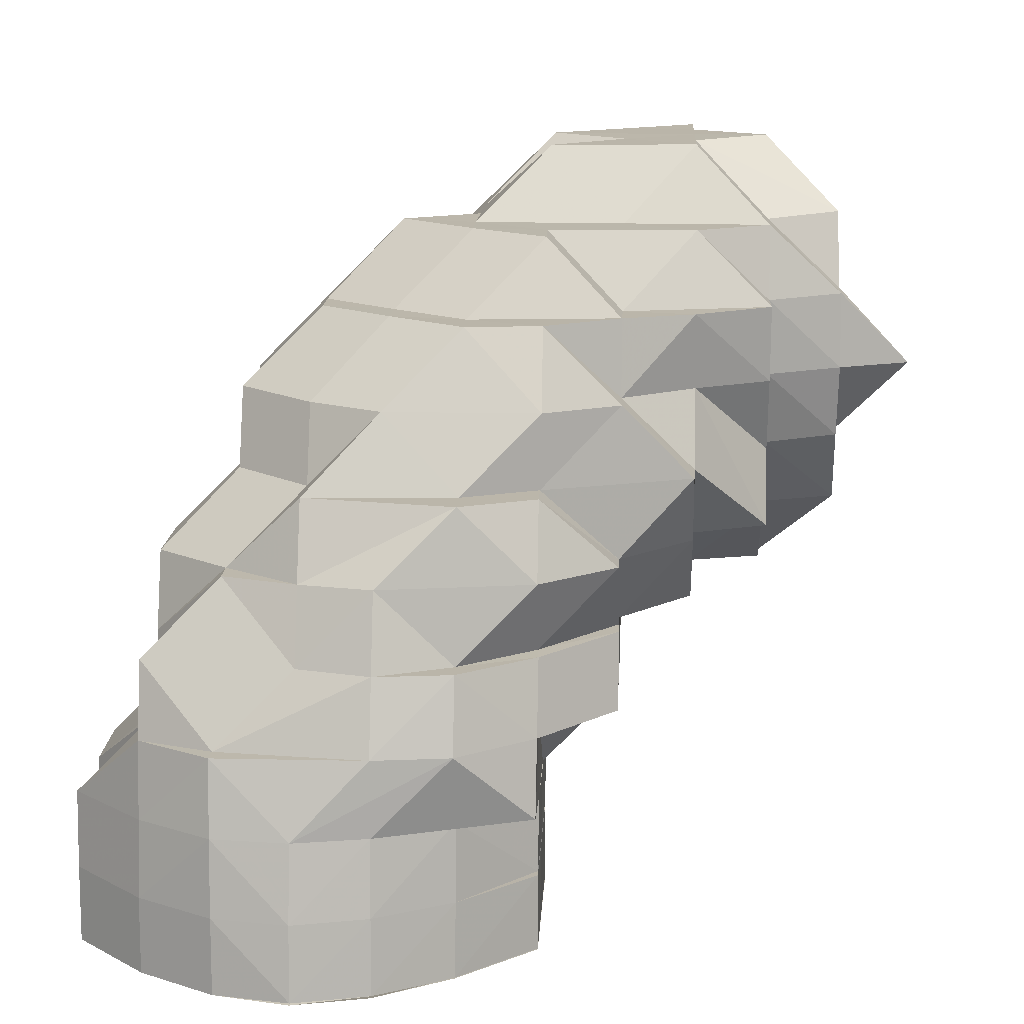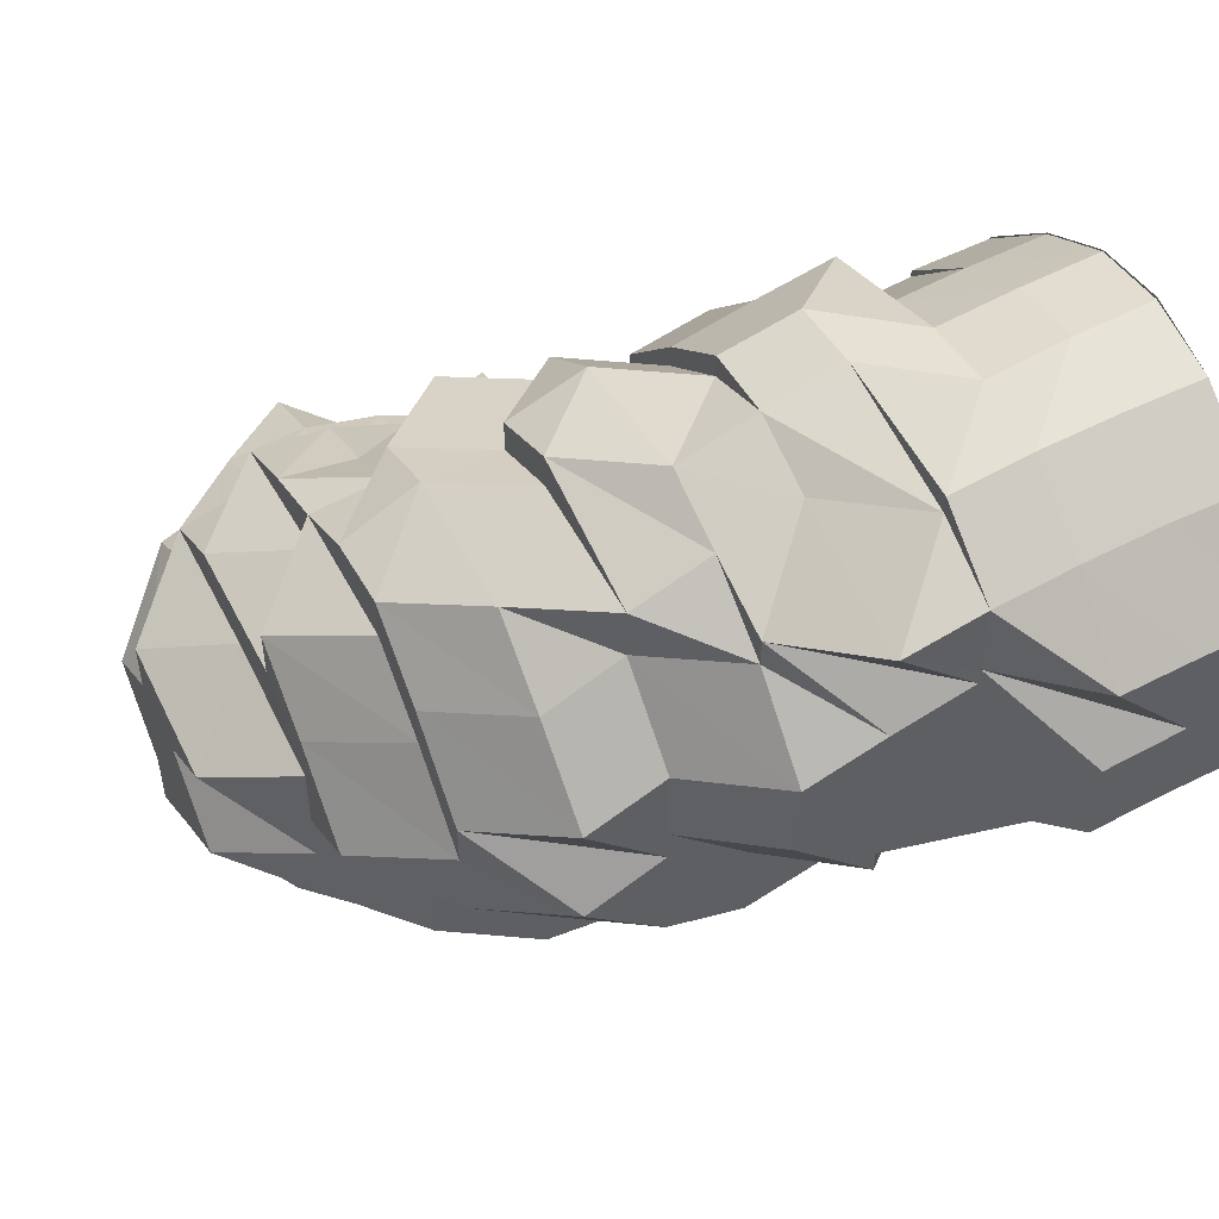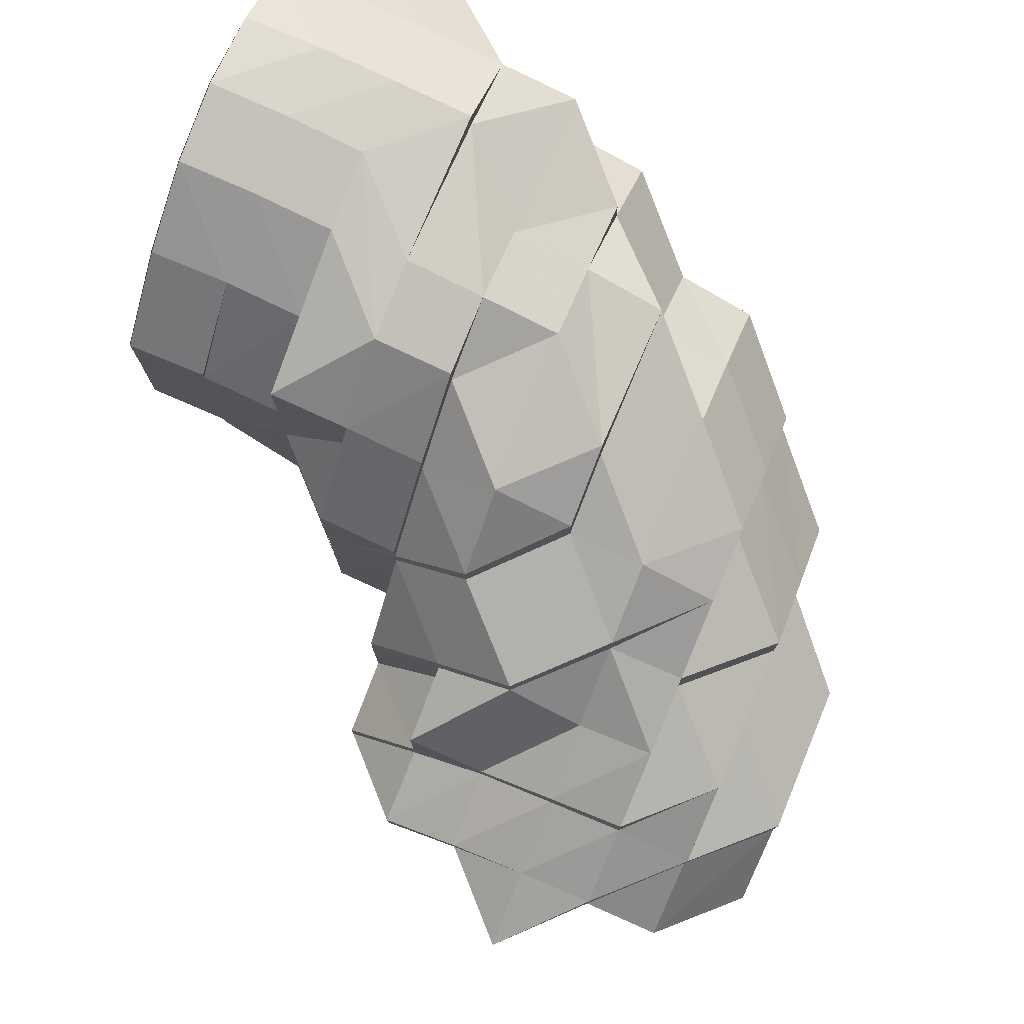
<metadata>
{"format":"obj","ext":"obj","renderer":"f3d","projection":"perspective","resolution":1024,"background":"white","views":[{"elev":14.0,"azim":2.9,"up":"+Y"},{"elev":52.1,"azim":-115.7,"up":"+Z"},{"elev":78.6,"azim":112.6,"up":"+Z"}]}
</metadata>
<code>
o 14987
v 2203 1871 9.051
v 2203 1871 9.051
v 2203 1871 9.042
v 2203 1871 9.041
v 2203 1871 9.03
v 2203 1871 9.042
v 2203 1871 9.058
v 2203 1871 9.058
v 2203 1871 9.06
v 2203 1871 9.051
v 2203 1871 9.058
v 2203 1871 9.057
v 2203 1871 9.051
v 2203 1871 9.05
v 2203 1871 9.041
v 2203 1871 9.041
v 2203 1871 9.049
v 2203 1871 9.04
v 2203 1871 9.05
v 2203 1871 9.058
v 2203 1871 9.049
v 2203 1871 9.055
v 2203 1871 9.058
v 2203 1871 9.06
v 2203 1871 9.06
v 2203 1871 9.058
v 2203 1871 9.051
v 2203 1871 9.051
v 2203 1871 9.041
v 2203 1871 9.05
v 2203 1871 9.042
v 2203 1871 9.041
v 2203 1871 9.029
v 2203 1871 9.03
v 2203 1871 9.018
v 2203 1871 9.017
v 2203 1871 9.007
v 2203 1871 9.017
v 2203 1871 9.001
v 2203 1871 9.008
v 2203 1871 9.009
v 2203 1871 9.018
v 2203 1871 9.008
v 2203 1871 9.018
v 2203 1871 9.002
v 2203 1871 9.019
v 2203 1871 9.009
v 2203 1871 9.002
v 2203 1871 9.002
v 2203 1871 8.999
v 2203 1871 9.002
v 2203 1871 9.002
v 2203 1871 9.001
v 2203 1871 9
v 2203 1871 9
v 2203 1871 9.002
v 2203 1871 9.03
v 2203 1871 9.03
v 2203 1871 9.042
v 2203 1871 9.002
v 2203 1871 9
v 2203 1871 9
v 2203 1871 9.001
v 2203 1871 8.999
v 2203 1871 9.002
v 2203 1871 9.009
v 2203 1871 9.002
v 2203 1871 9.018
v 2203 1871 9.009
v 2203 1871 9.009
v 2203 1871 9.019
v 2203 1871 9.018
v 2203 1871 9.03
v 2203 1871 9.042
v 2203 1871 9.03
v 2203 1871 9.051
v 2203 1871 9.058
v 2203 1871 9.06
v 2203 1871 9.058
v 2203 1871 9.051
v 2203 1871 9.042
v 2203 1871 9.03
v 2203 1871 9.029
v 2203 1871 9.04
v 2203 1871 9.017
v 2203 1871 9.05
v 2203 1871 9.055
v 2203 1871 9.048
v 2203 1871 9.048
v 2203 1871 9.057
v 2203 1871 9.055
v 2203 1871 9.059
v 2203 1871 9.06
v 2203 1871 9.055
v 2203 1871 9.057
v 2203 1871 9.055
v 2203 1871 9.053
v 2203 1871 9.047
v 2203 1871 9.052
v 2203 1871 9.036
v 2203 1871 9.045
v 2203 1871 9.045
v 2203 1871 9.049
v 2203 1871 9.055
v 2203 1871 9.038
v 2203 1871 9.047
v 2203 1871 9.051
v 2203 1871 9.042
v 2203 1871 9.034
v 2203 1871 9.045
v 2203 1871 9.039
v 2203 1871 9.048
v 2203 1871 9.031
v 2203 1871 9.028
v 2203 1871 9.048
v 2203 1871 9.052
v 2203 1871 9.055
v 2203 1871 9.048
v 2203 1871 9.049
v 2203 1871 9.049
v 2203 1871 9.046
v 2203 1871 9.043
v 2203 1871 9.046
v 2203 1871 9.044
v 2203 1871 9.039
v 2203 1871 9.036
v 2203 1871 9.027
v 2203 1871 9.046
v 2203 1871 9.043
v 2203 1871 9.018
v 2203 1871 9.009
v 2203 1871 9.016
v 2203 1871 9.025
v 2203 1871 9.033
v 2203 1871 9.043
v 2203 1871 9.008
v 2203 1871 9.002
v 2203 1871 9.001
v 2203 1871 9
v 2203 1871 8.999
v 2203 1871 9.002
v 2203 1871 9.007
v 2203 1871 9.014
v 2203 1871 9.005
v 2203 1871 8.999
v 2203 1871 9.011
v 2203 1871 9.002
v 2203 1871 9.002
v 2203 1871 9.011
v 2203 1871 8.997
v 2203 1871 8.999
v 2203 1871 9.022
v 2203 1871 9
v 2203 1871 8.998
v 2203 1871 9.001
v 2203 1871 9.002
v 2203 1871 9.008
v 2203 1871 9.007
v 2203 1871 9.018
v 2203 1871 8.997
v 2203 1871 8.998
v 2203 1871 8.997
v 2203 1871 9.001
v 2203 1871 8.995
v 2203 1871 9
v 2203 1871 8.999
v 2203 1871 8.997
v 2203 1871 8.997
v 2203 1871 8.995
v 2203 1871 8.993
v 2203 1871 8.998
v 2203 1871 9
v 2203 1871 8.995
v 2203 1871 8.995
v 2203 1871 8.993
v 2203 1871 8.991
v 2203 1871 8.997
v 2203 1871 8.992
v 2203 1871 8.991
v 2203 1871 8.997
v 2203 1871 9
v 2203 1871 9
v 2203 1871 8.995
v 2203 1871 9.008
v 2203 1871 9.011
v 2203 1871 9.002
v 2203 1871 9.005
v 2203 1871 9
v 2203 1871 9.015
v 2203 1871 8.993
v 2203 1871 8.989
v 2203 1871 8.989
v 2203 1871 8.995
v 2203 1871 8.992
v 2203 1871 8.991
v 2203 1871 8.997
v 2203 1871 8.995
v 2203 1871 9.003
v 2203 1871 8.992
v 2203 1871 9.001
v 2203 1871 8.986
v 2203 1871 8.986
v 2203 1871 8.982
v 2203 1871 8.986
v 2203 1871 8.989
v 2203 1871 8.985
v 2203 1871 8.982
v 2203 1871 8.989
v 2203 1871 8.986
v 2203 1871 8.996
v 2203 1871 8.991
v 2203 1871 9.005
v 2203 1871 9
v 2203 1871 9.01
v 2203 1871 9.015
v 2203 1871 9.02
v 2203 1871 9.009
v 2203 1871 9.003
v 2203 1871 9.024
v 2203 1871 9.018
v 2203 1871 9.012
v 2203 1871 9.025
v 2203 1871 9.019
v 2203 1871 9.03
v 2203 1871 9.024
v 2203 1871 9.024
v 2203 1871 9.018
v 2203 1871 9.031
v 2203 1871 9.03
v 2203 1871 9.029
v 2203 1871 9.02
v 2203 1871 9.024
v 2203 1871 9.02
v 2203 1871 9.014
v 2203 1871 9.025
v 2203 1871 9.019
v 2203 1871 9.029
v 2203 1871 9.034
v 2203 1871 9.039
v 2203 1871 9.036
v 2203 1871 9.041
v 2203 1871 9.046
v 2203 1871 9.045
v 2203 1871 9.04
v 2203 1871 9.035
v 2203 1871 9.035
v 2203 1871 9.04
v 2203 1871 9.04
v 2203 1871 9.035
v 2203 1871 9.04
v 2203 1871 9.031
v 2203 1871 9.035
v 2203 1871 9.025
v 2203 1871 9.039
v 2203 1871 9.048
v 2203 1871 9.028
v 2203 1871 9.028
v 2203 1871 9.036
v 2203 1871 9.039
v 2203 1871 9.032
v 2203 1871 9.025
v 2203 1871 9.028
v 2203 1871 9.021
v 2203 1871 9.018
v 2203 1871 9.013
v 2203 1871 9.016
v 2203 1871 9.019
v 2203 1871 9.01
v 2203 1871 9.006
v 2203 1871 9.006
v 2203 1871 9.018
v 2203 1871 9.028
v 2203 1871 9.031
v 2203 1871 9.003
v 2203 1871 9.016
v 2203 1871 8.994
v 2203 1871 8.992
v 2203 1871 9.021
v 2203 1871 9.031
v 2203 1871 9.034
v 2203 1871 9.024
v 2203 1871 9.036
v 2203 1871 9.038
v 2203 1871 9.047
v 2203 1871 9.026
v 2203 1871 9.038
v 2203 1871 9.013
v 2203 1871 9.011
v 2203 1871 9.001
v 2203 1871 8.995
v 2203 1871 9.003
v 2203 1871 8.999
v 2203 1871 9.011
v 2203 1871 9.027
v 2203 1871 9.04
v 2203 1871 9.038
v 2203 1871 9.049
v 2203 1871 9.028
v 2203 1871 9.016
v 2203 1871 9.015
v 2203 1871 9.005
v 2203 1871 8.997
v 2203 1871 9.003
v 2203 1871 9.006
v 2203 1871 8.998
v 2203 1871 8.997
v 2203 1871 8.993
v 2203 1871 8.998
v 2203 1871 8.995
v 2203 1871 9
v 2203 1871 9
v 2203 1871 9.007
v 2203 1871 9.017
v 2203 1871 9.001
v 2203 1871 8.997
v 2203 1871 9.041
v 2203 1871 9.051
v 2203 1871 9.051
v 2203 1871 9.058
v 2203 1871 9.058
v 2203 1871 9.06
v 2203 1871 9.06
v 2203 1871 9
v 2203 1871 8.998
v 2203 1871 8.999
v 2203 1871 8.998
v 2203 1871 9.002
v 2203 1871 9.041
v 2203 1871 9.04
v 2203 1871 9.05
v 2203 1871 9.036
v 2203 1871 9.034
v 2203 1871 9.045
v 2203 1871 8.992
v 2203 1871 8.999
v 2203 1871 9.001
v 2203 1871 8.999
v 2203 1871 9.009
v 2203 1871 9.011
v 2203 1871 8.997
v 2203 1871 8.999
v 2203 1871 8.99
v 2203 1871 8.992
v 2203 1871 8.986
v 2203 1871 8.994
v 2203 1871 9.006
v 2203 1871 8.982
v 2203 1871 8.983
v 2203 1871 8.987
v 2203 1871 8.984
v 2203 1871 8.986
v 2203 1871 8.986
v 2203 1871 8.989
v 2203 1871 8.98
v 2203 1871 8.976
v 2203 1871 8.984
v 2203 1871 8.974
v 2203 1871 8.97
v 2203 1871 8.978
v 2203 1871 8.982
v 2203 1871 8.974
v 2203 1871 8.98
v 2203 1871 8.98
v 2203 1871 8.976
v 2203 1871 8.974
v 2203 1871 8.986
v 2203 1871 8.971
v 2203 1871 8.97
v 2203 1871 8.98
v 2203 1871 8.975
v 2203 1871 8.994
v 2203 1871 8.988
v 2203 1871 8.996
v 2203 1871 9.005
v 2203 1871 8.99
v 2203 1871 8.981
v 2203 1871 9.013
v 2203 1871 8.998
v 2203 1871 9.006
v 2203 1871 9.011
v 2203 1871 9.014
v 2203 1871 8.999
v 2203 1871 8.991
v 2203 1871 8.983
v 2203 1871 9.005
v 2203 1871 9.008
v 2203 1871 9.008
v 2203 1871 8.975
v 2203 1871 9.013
v 2203 1871 8.969
v 2203 1871 8.975
v 2203 1871 8.966
v 2203 1871 8.97
v 2203 1871 8.968
v 2203 1871 8.968
v 2203 1871 8.963
v 2203 1871 8.961
v 2203 1871 8.968
v 2203 1871 8.961
v 2203 1871 8.957
v 2203 1871 8.976
v 2203 1871 8.976
v 2203 1871 8.985
v 2203 1871 8.984
v 2203 1871 8.976
v 2203 1871 8.992
v 2203 1871 8.985
v 2203 1871 8.991
v 2203 1871 8.998
v 2203 1871 8.996
v 2203 1871 9.002
v 2203 1871 9.003
v 2203 1871 8.998
v 2203 1871 8.998
v 2203 1871 8.996
v 2203 1871 8.996
v 2203 1871 9.001
v 2203 1871 8.996
v 2203 1871 8.991
v 2203 1871 9.005
v 2203 1871 8.985
v 2203 1871 8.995
v 2203 1871 8.991
v 2203 1871 8.976
v 2203 1871 8.988
v 2203 1871 8.985
v 2203 1871 8.999
v 2203 1871 8.991
v 2203 1871 8.988
v 2203 1871 9.009
v 2203 1871 9.003
v 2203 1871 8.991
v 2203 1871 9.003
v 2203 1871 9.014
v 2203 1871 8.994
v 2203 1871 9.006
v 2203 1871 8.998
v 2203 1871 8.994
v 2203 1871 9.003
v 2203 1871 9.014
v 2203 1871 8.998
v 2203 1871 8.983
v 2203 1871 8.986
v 2203 1871 8.98
v 2203 1871 8.994
v 2203 1871 8.998
v 2203 1871 8.988
v 2203 1871 8.991
v 2203 1871 8.989
v 2203 1871 9.001
v 2203 1871 8.975
v 2203 1871 8.992
v 2203 1871 8.992
v 2203 1871 9.003
v 2203 1871 9.016
v 2203 1871 9.003
v 2203 1871 8.994
v 2203 1871 9.006
v 2203 1871 8.984
v 2203 1871 8.981
v 2203 1871 8.976
v 2203 1871 8.978
v 2203 1871 8.97
v 2203 1871 8.973
v 2203 1871 8.976
v 2203 1871 8.974
v 2203 1871 8.98
v 2203 1871 8.969
v 2203 1871 8.966
v 2203 1871 8.96
v 2203 1871 8.961
v 2203 1871 8.955
v 2203 1871 8.957
v 2203 1871 8.965
v 2203 1871 8.972
v 2203 1871 8.961
v 2203 1871 8.968
v 2203 1871 8.976
v 2203 1871 8.957
v 2203 1871 8.961
v 2203 1871 8.968
v 2203 1871 9.023
v 2203 1871 9.014
v 2203 1871 9.006
v 2203 1871 9.018
v 2203 1871 9.018
v 2203 1871 9.02
v 2203 1871 9.014
v 2203 1871 9.02
v 2203 1871 9.024
v 2203 1871 9.03
f 1 2 3
f 3 4 5
f 2 4 6
f 7 8 1
f 9 8 7
f 8 2 10
f 11 12 9
f 13 14 11
f 15 16 13
f 14 17 12
f 18 17 19
f 14 12 20
f 21 22 12
f 23 20 24
f 24 25 26
f 27 28 23
f 29 30 28
f 31 32 27
f 33 16 32
f 34 33 32
f 35 33 34
f 35 36 33
f 37 38 35
f 39 37 40
f 41 40 42
f 43 44 42
f 45 43 41
f 41 42 46
f 47 41 46
f 48 41 47
f 48 49 41
f 50 49 51
f 52 48 47
f 53 54 50
f 55 56 52
f 47 46 57
f 52 47 57
f 46 58 57
f 58 59 57
f 60 55 61
f 61 52 57
f 61 62 52
f 63 64 62
f 65 61 57
f 66 60 65
f 65 67 61
f 68 66 69
f 69 65 57
f 69 70 65
f 71 69 57
f 71 72 69
f 73 71 57
f 74 75 57
f 76 74 57
f 77 76 57
f 78 77 57
f 79 78 57
f 80 79 57
f 81 80 57
f 4 82 73
f 82 83 72
f 4 84 82
f 84 83 82
f 83 85 72
f 86 84 4
f 2 86 4
f 87 88 86
f 86 89 84
f 90 86 2
f 8 90 2
f 90 91 86
f 92 90 8
f 93 92 8
f 12 92 93
f 12 94 92
f 92 95 90
f 95 91 90
f 94 95 92
f 95 96 91
f 94 97 95
f 97 96 95
f 98 97 94
f 96 99 91
f 100 101 98
f 98 102 97
f 103 98 104
f 105 106 103
f 102 107 97
f 97 107 96
f 102 108 107
f 109 108 110
f 108 111 112
f 113 114 111
f 108 115 107
f 107 116 96
f 107 115 116
f 96 116 99
f 117 99 118
f 115 119 116
f 116 120 99
f 116 119 120
f 99 120 121
f 99 121 89
f 120 122 123
f 115 124 119
f 89 121 125
f 89 125 84
f 84 125 83
f 121 126 125
f 125 127 83
f 125 126 127
f 83 127 85
f 128 129 126
f 130 85 131
f 127 132 85
f 126 133 127
f 127 133 132
f 126 134 133
f 135 134 126
f 85 132 136
f 85 136 70
f 131 136 137
f 137 138 139
f 139 140 141
f 136 138 67
f 136 142 138
f 132 142 136
f 142 54 138
f 132 143 142
f 142 144 54
f 143 144 142
f 133 143 132
f 144 145 54
f 146 147 144
f 144 148 145
f 143 149 144
f 148 150 151
f 133 152 143
f 152 149 143
f 134 152 133
f 153 145 154
f 154 155 156
f 156 155 157
f 157 158 159
f 145 160 161
f 161 162 163
f 160 164 165
f 166 167 160
f 168 169 160
f 169 170 171
f 172 173 168
f 168 174 169
f 174 175 169
f 175 176 177
f 174 178 175
f 178 179 175
f 180 178 174
f 148 181 168
f 182 180 183
f 184 181 148
f 185 184 186
f 187 180 181
f 184 187 181
f 187 188 180
f 189 187 184
f 180 190 178
f 188 190 180
f 190 191 178
f 178 191 179
f 191 192 179
f 179 192 193
f 192 194 193
f 195 193 196
f 196 197 198
f 193 199 200
f 192 201 199
f 202 203 201
f 191 204 205
f 206 207 204
f 208 209 191
f 208 206 209
f 190 208 191
f 210 208 190
f 188 210 190
f 211 206 208
f 210 211 208
f 212 210 188
f 213 211 210
f 212 213 210
f 214 212 188
f 214 188 187
f 189 214 187
f 215 212 214
f 216 214 189
f 216 215 214
f 217 213 212
f 215 217 212
f 217 218 213
f 219 215 216
f 220 217 215
f 219 220 215
f 220 221 217
f 221 218 217
f 222 220 219
f 223 221 220
f 222 223 220
f 224 225 222
f 226 223 222
f 226 227 223
f 228 222 219
f 229 222 228
f 228 219 230
f 230 219 216
f 231 227 232
f 233 234 227
f 230 216 235
f 235 216 189
f 235 189 236
f 236 189 184
f 236 184 149
f 152 236 149
f 237 236 152
f 237 235 236
f 134 237 152
f 238 230 235
f 238 235 237
f 239 237 134
f 239 238 237
f 135 239 134
f 240 230 238
f 240 228 230
f 241 238 239
f 241 240 238
f 242 239 135
f 242 241 239
f 120 242 135
f 119 242 120
f 119 243 242
f 243 241 242
f 244 240 241
f 243 244 241
f 244 245 240
f 245 228 240
f 245 229 228
f 246 245 247
f 124 243 119
f 248 244 243
f 124 248 243
f 248 249 250
f 251 229 245
f 252 251 245
f 251 253 229
f 254 124 255
f 256 251 252
f 257 258 254
f 258 248 124
f 259 258 124
f 260 252 248
f 258 260 248
f 260 256 252
f 261 260 258
f 262 261 258
f 263 256 260
f 261 263 260
f 263 264 256
f 265 263 261
f 266 265 261
f 267 266 262
f 265 268 263
f 268 264 263
f 269 266 267
f 268 270 271
f 267 272 273
f 269 274 275
f 276 277 274
f 278 267 279
f 278 279 280
f 280 279 108
f 279 259 108
f 281 280 282
f 283 282 284
f 285 281 282
f 285 282 286
f 287 281 285
f 287 288 281
f 289 288 287
f 290 289 291
f 289 292 293
f 294 286 295
f 295 296 297
f 298 294 295
f 299 294 298
f 299 300 294
f 301 300 299
f 302 303 301
f 304 301 299
f 304 299 36
f 305 301 304
f 305 306 301
f 307 306 308
f 309 305 310
f 311 305 304
f 311 304 158
f 312 304 313
f 314 311 312
f 315 311 314
f 316 317 318
f 317 319 320
f 319 321 322
f 323 324 325
f 325 326 327
f 328 329 330
f 331 332 333
f 334 335 336
f 337 338 339
f 340 269 338
f 341 340 338
f 342 340 341
f 343 342 337
f 344 342 343
f 340 345 346
f 347 348 344
f 342 349 340
f 349 276 340
f 348 349 342
f 349 350 345
f 351 348 342
f 352 351 353
f 348 354 349
f 354 355 350
f 354 356 349
f 357 358 355
f 359 354 348
f 360 359 348
f 359 361 362
f 363 359 360
f 206 363 360
f 363 364 359
f 364 365 359
f 366 363 206
f 364 367 365
f 367 368 361
f 211 366 206
f 369 364 363
f 366 369 363
f 370 367 364
f 369 370 364
f 371 366 211
f 213 371 211
f 218 371 213
f 371 372 366
f 372 369 366
f 218 373 371
f 373 372 371
f 374 373 218
f 221 374 218
f 373 375 372
f 372 376 369
f 376 370 369
f 375 376 372
f 377 374 221
f 223 377 221
f 227 377 223
f 374 378 373
f 378 375 373
f 377 379 374
f 379 378 374
f 227 380 377
f 380 379 377
f 381 380 227
f 379 382 378
f 378 383 375
f 382 383 378
f 383 384 375
f 375 384 376
f 380 385 379
f 385 382 379
f 381 386 380
f 386 385 380
f 387 386 381
f 384 388 376
f 376 388 370
f 389 387 381
f 388 390 370
f 370 390 367
f 384 391 388
f 390 392 367
f 367 392 393
f 388 394 390
f 391 394 388
f 391 395 394
f 394 396 390
f 390 396 392
f 394 397 396
f 398 399 394
f 397 400 396
f 398 399 401
f 397 400 401
f 402 398 391
f 402 398 401
f 403 402 401
f 403 402 404
f 404 405 391
f 404 391 384
f 383 404 384
f 406 404 383
f 406 407 404
f 382 406 383
f 408 407 406
f 408 407 401
f 409 406 382
f 409 408 406
f 385 409 382
f 410 408 409
f 410 408 401
f 411 410 409
f 411 409 385
f 386 411 385
f 412 411 386
f 412 413 411
f 387 412 386
f 414 415 411
f 414 415 401
f 416 414 412
f 416 414 401
f 417 412 387
f 417 418 412
f 419 416 417
f 419 416 401
f 420 417 387
f 421 419 401
f 421 419 422
f 422 417 420
f 422 423 417
f 420 387 389
f 424 421 401
f 424 421 425
f 425 426 422
f 425 422 427
f 427 422 420
f 428 429 427
f 427 420 430
f 430 420 389
f 431 427 430
f 432 427 431
f 433 430 434
f 435 432 431
f 435 431 436
f 437 438 436
f 436 439 440
f 441 436 268
f 442 432 435
f 443 442 435
f 442 444 432
f 443 445 446
f 444 447 448
f 449 443 441
f 449 441 450
f 451 442 443
f 452 449 450
f 453 450 454
f 454 265 455
f 456 450 265
f 457 456 458
f 459 452 457
f 460 449 452
f 356 460 452
f 461 460 459
f 460 462 449
f 463 464 461
f 464 462 460
f 465 464 460
f 466 465 467
f 464 468 462
f 468 451 462
f 469 468 464
f 393 469 464
f 392 469 393
f 392 470 469
f 396 470 392
f 396 400 470
f 470 471 469
f 469 471 468
f 400 472 470
f 470 472 471
f 400 472 401
f 472 473 471
f 472 473 401
f 471 473 474
f 471 474 468
f 468 474 451
f 474 475 451
f 451 475 442
f 474 476 475
f 475 444 442
f 475 477 444
f 477 478 401
f 444 478 425
f 479 480 474
f 479 480 401
f 480 481 475
f 480 481 401
f 264 482 256
f 256 482 251
f 264 483 482
f 484 483 485
f 482 253 251
f 483 486 482
f 482 486 253
f 483 430 486
f 430 389 486
f 486 389 487
f 486 487 253
f 389 488 489
f 253 489 490
f 253 490 491

</code>
